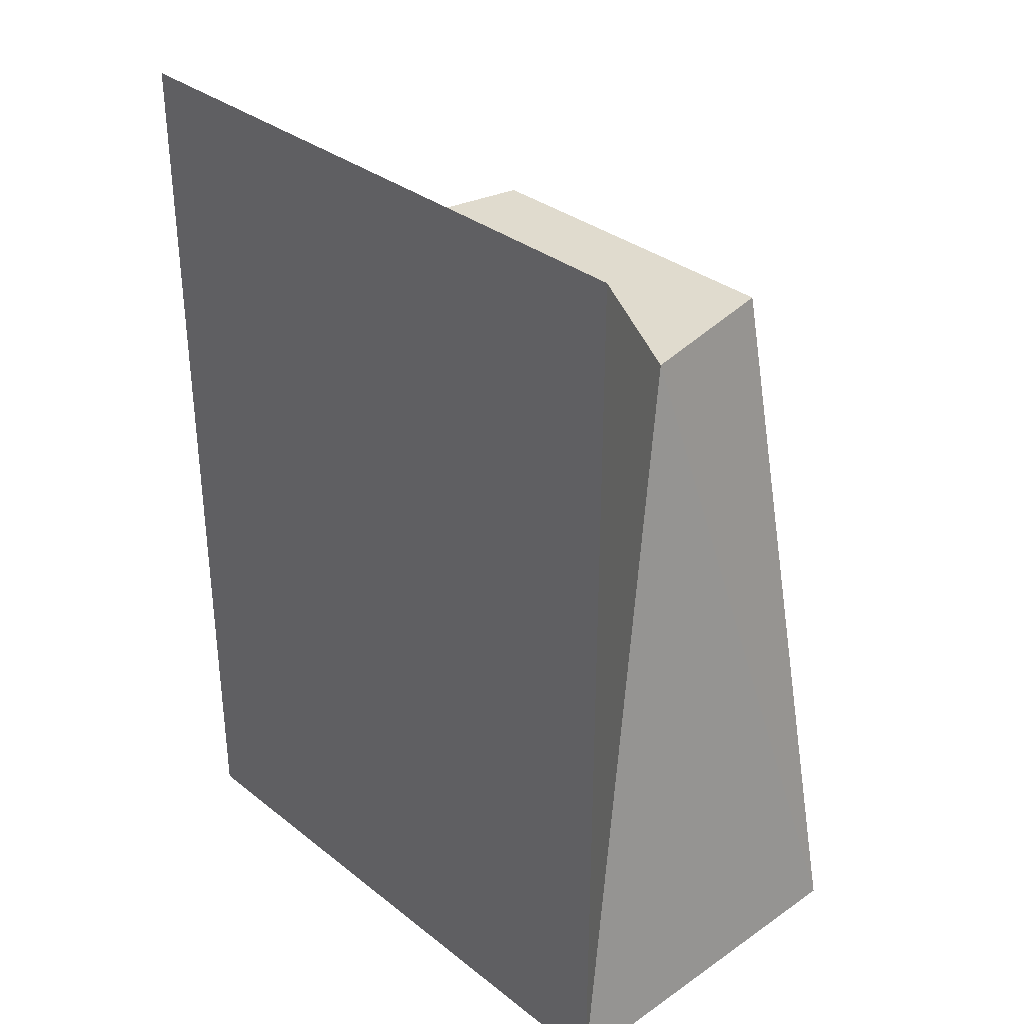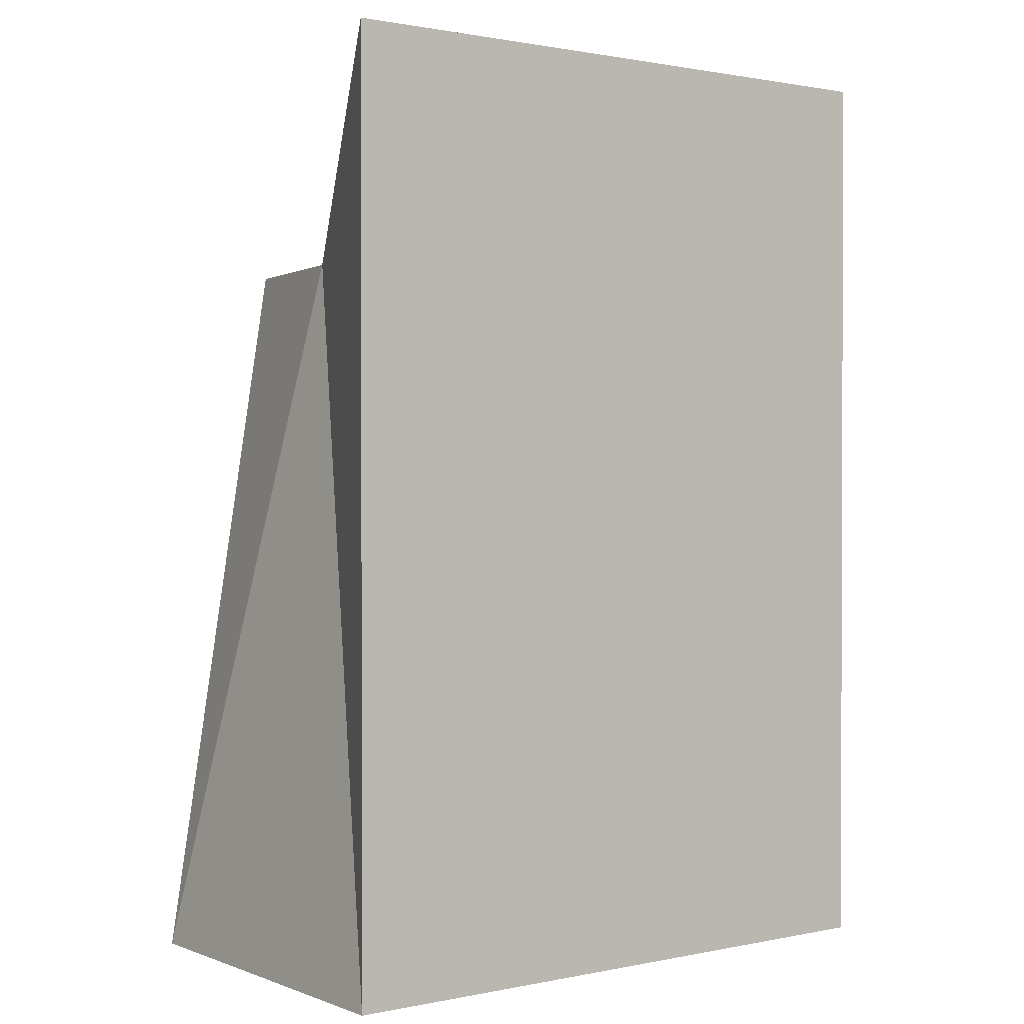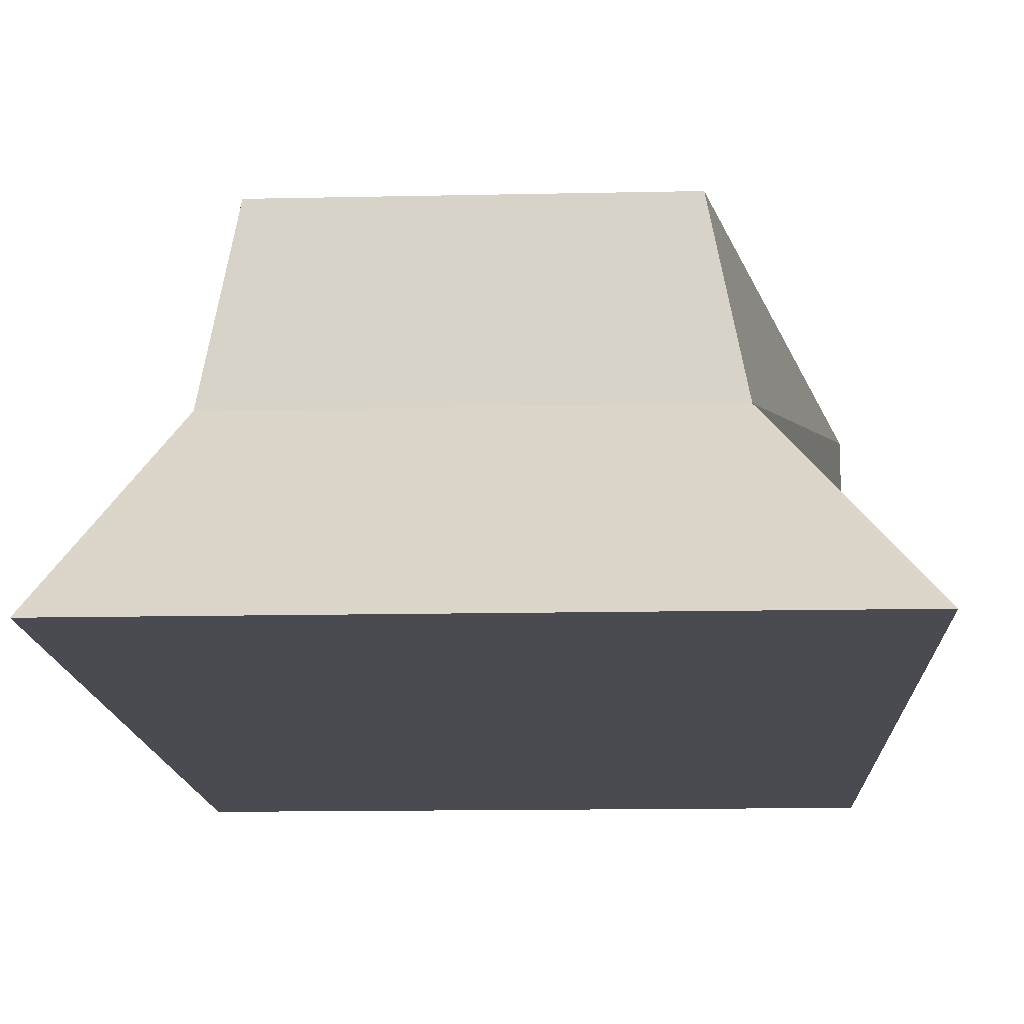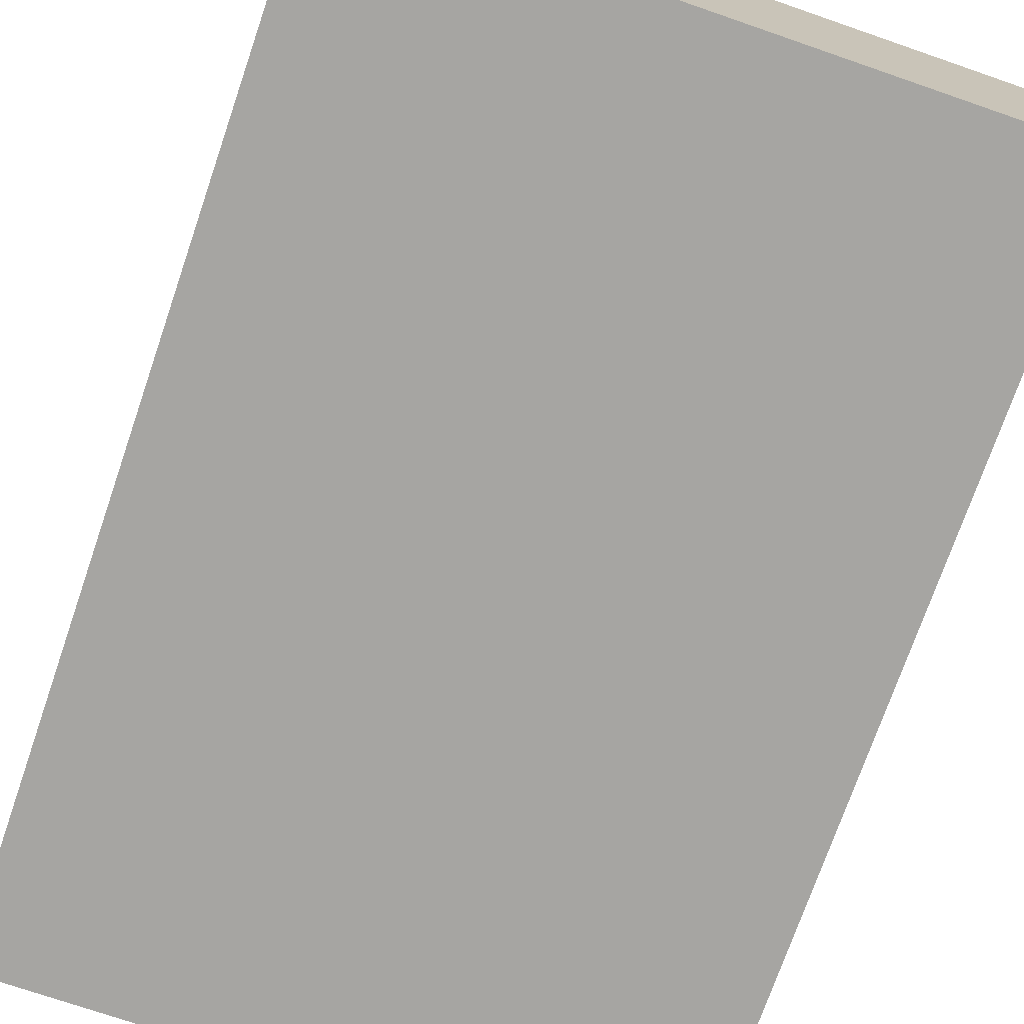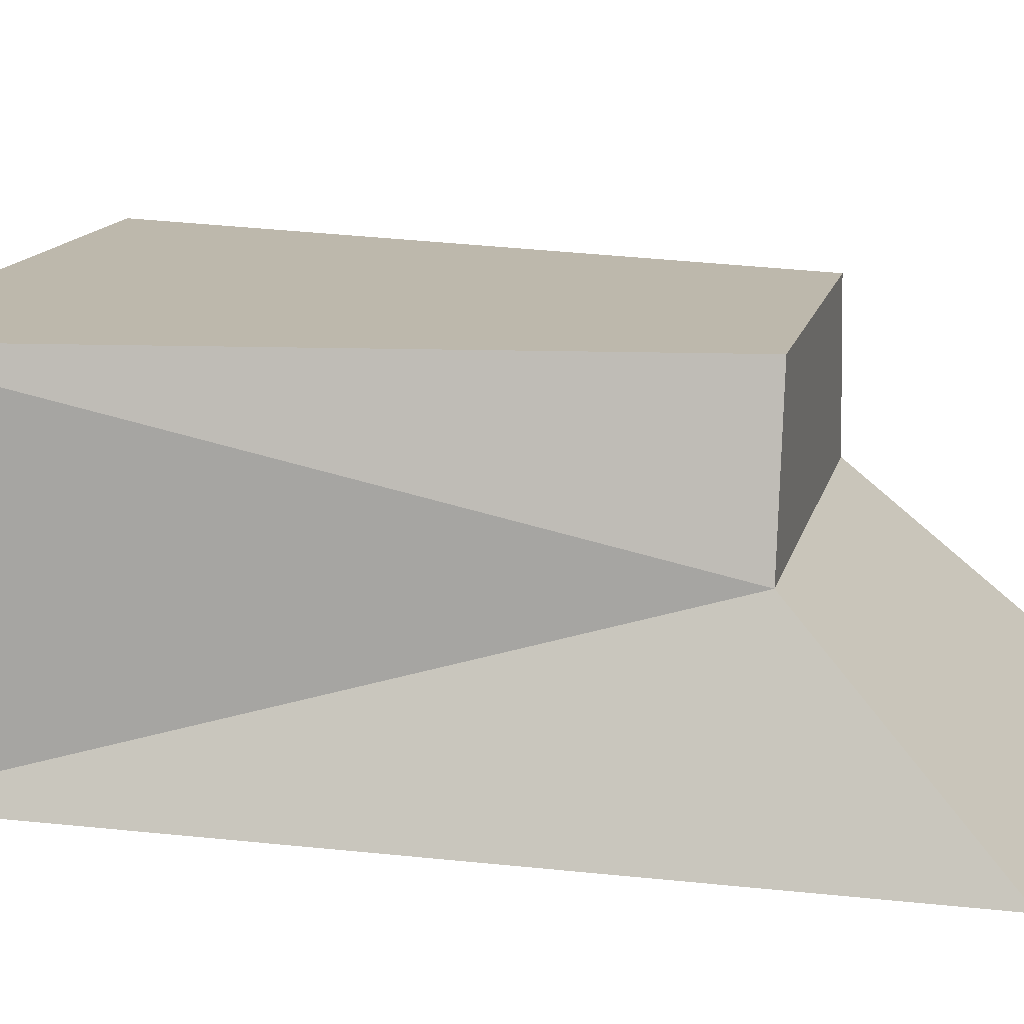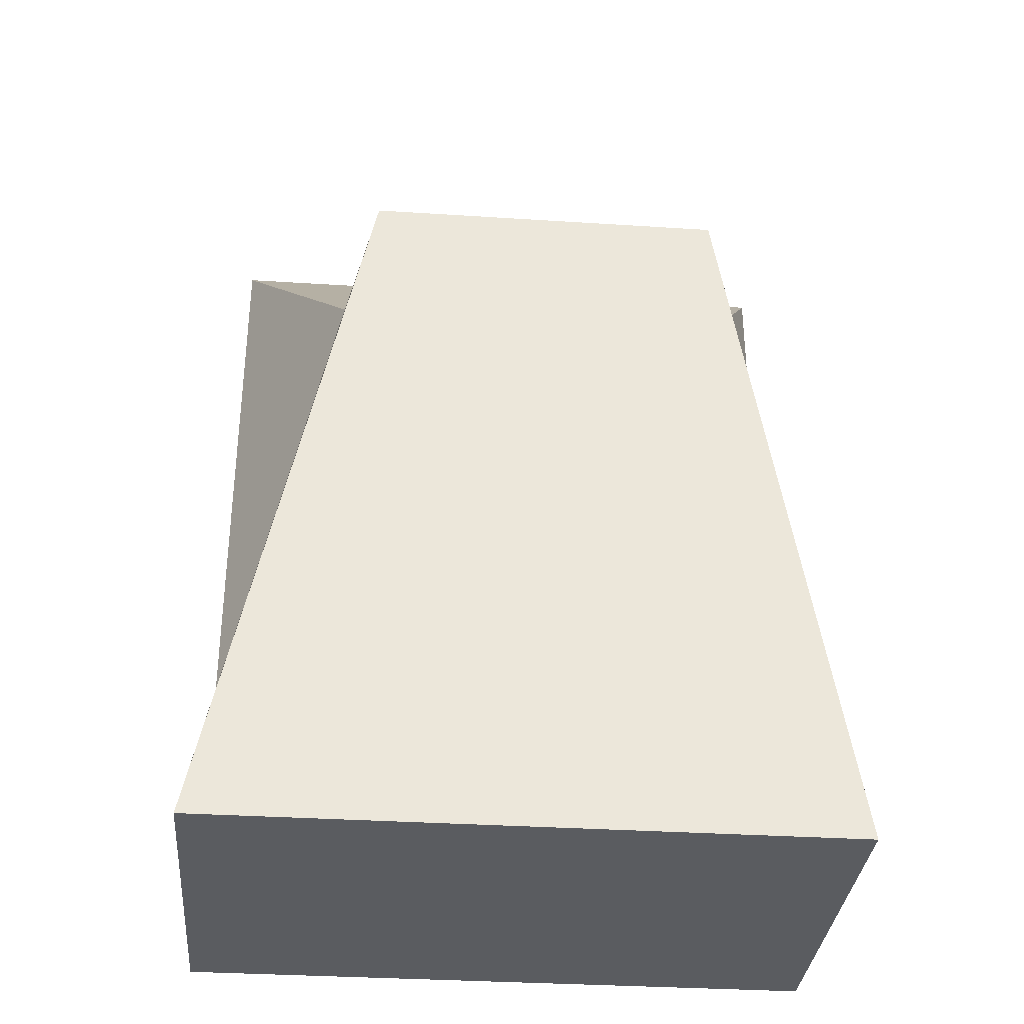
<metadata>
{"format":"obj","ext":"obj","renderer":"f3d","projection":"perspective","resolution":1024,"background":"white","views":[{"elev":33.4,"azim":46.9,"up":"+Z"},{"elev":1.1,"azim":-36.9,"up":"+Z"},{"elev":-14.4,"azim":2.6,"up":"+Y"},{"elev":-73.7,"azim":161.0,"up":"+Y"},{"elev":14.9,"azim":-76.6,"up":"+Y"},{"elev":-33.8,"azim":175.0,"up":"+Z"}]}
</metadata>
<code>
o Cube
v 6.284 0.2568 -8.944
v 6.284 -3.689 -8.944
v 3.917 0.269 4.938
v 6.284 -3.689 8.931
v -5.917 0.2568 -8.944
v -5.917 -3.689 -8.944
v -4.284 0.2638 4.94
v -5.917 -3.689 8.931
v 3.274 3.581 4.935
v -3.644 3.576 4.937
v 6.283 3.569 -8.948
v -5.919 3.569 -8.948
f 3 10 7
f 3 8 4
f 7 6 8
f 2 8 6
f 2 3 4
f 5 2 6
f 5 11 1
f 3 7 8
f 7 5 6
f 2 4 8
f 2 1 3
f 5 1 2
f 12 9 11
f 12 10 9
f 7 12 5
f 3 11 9
f 3 9 10
f 5 12 11
f 7 10 12
f 3 1 11

</code>
